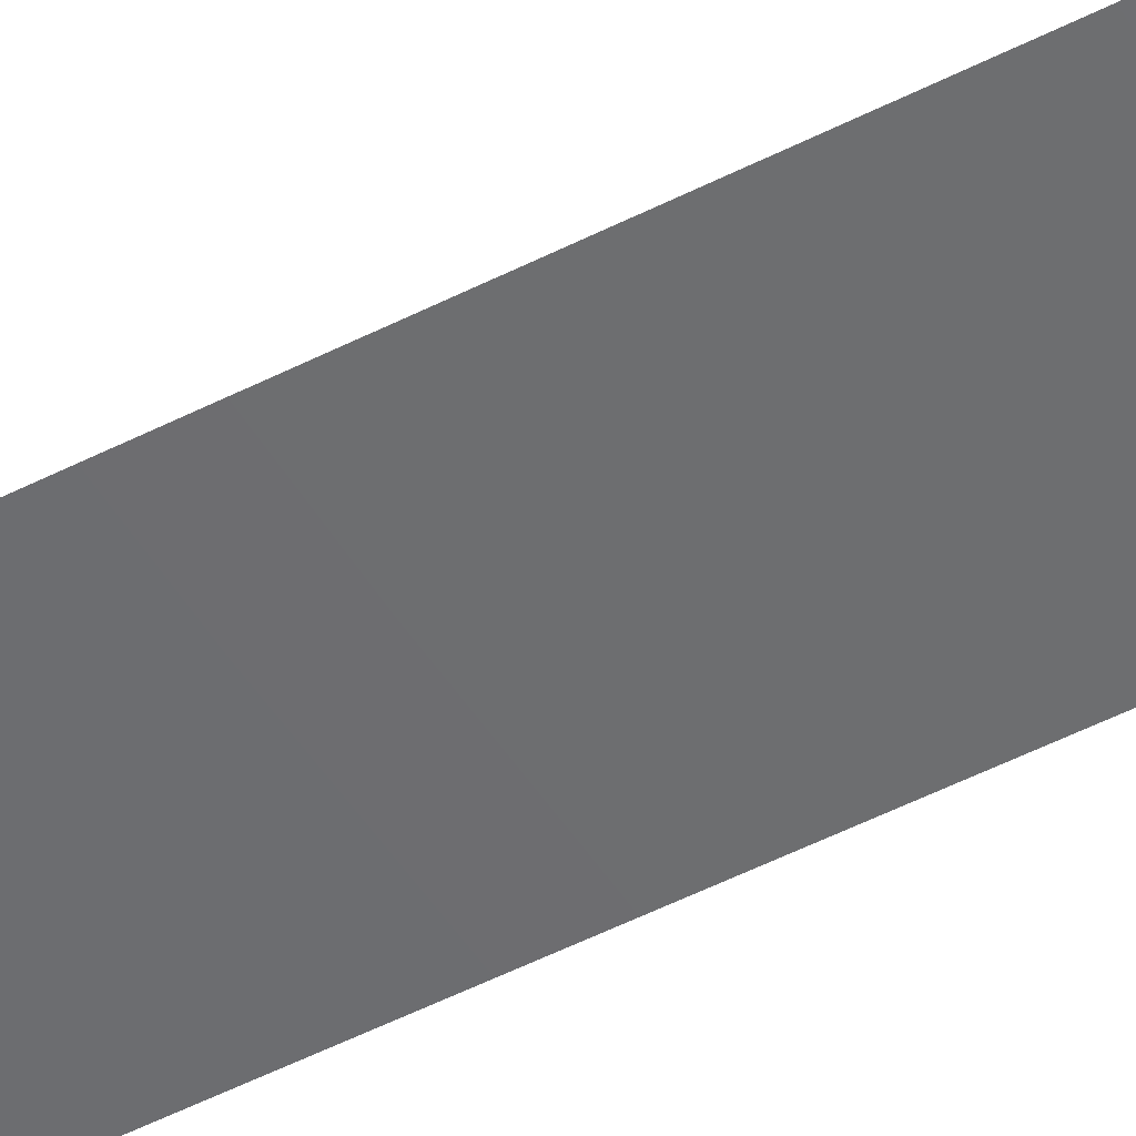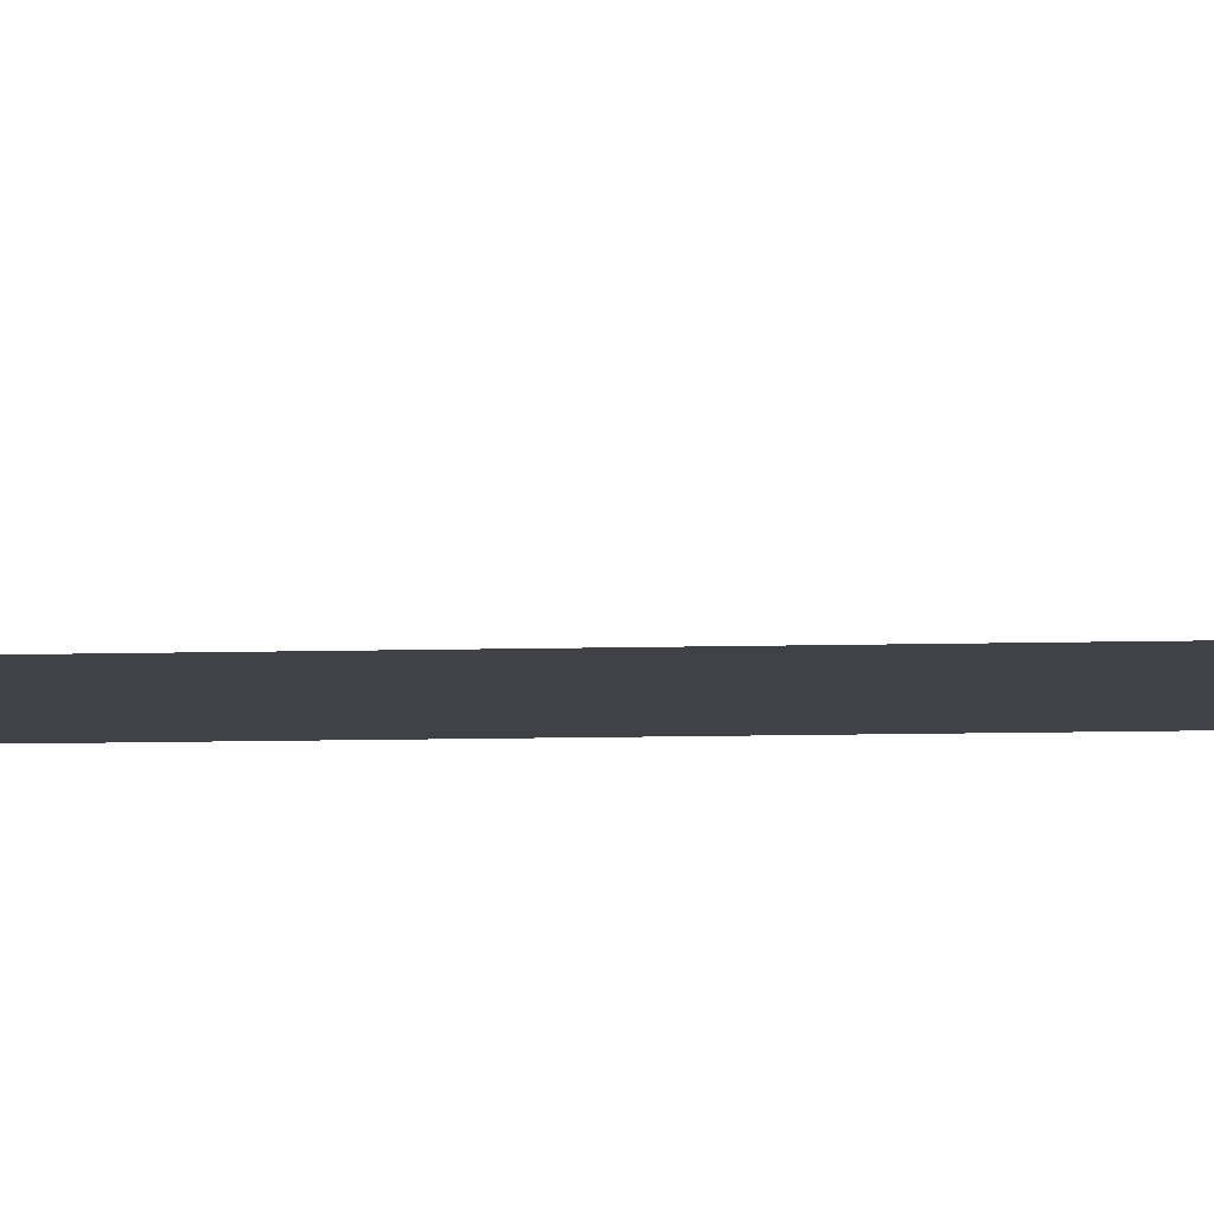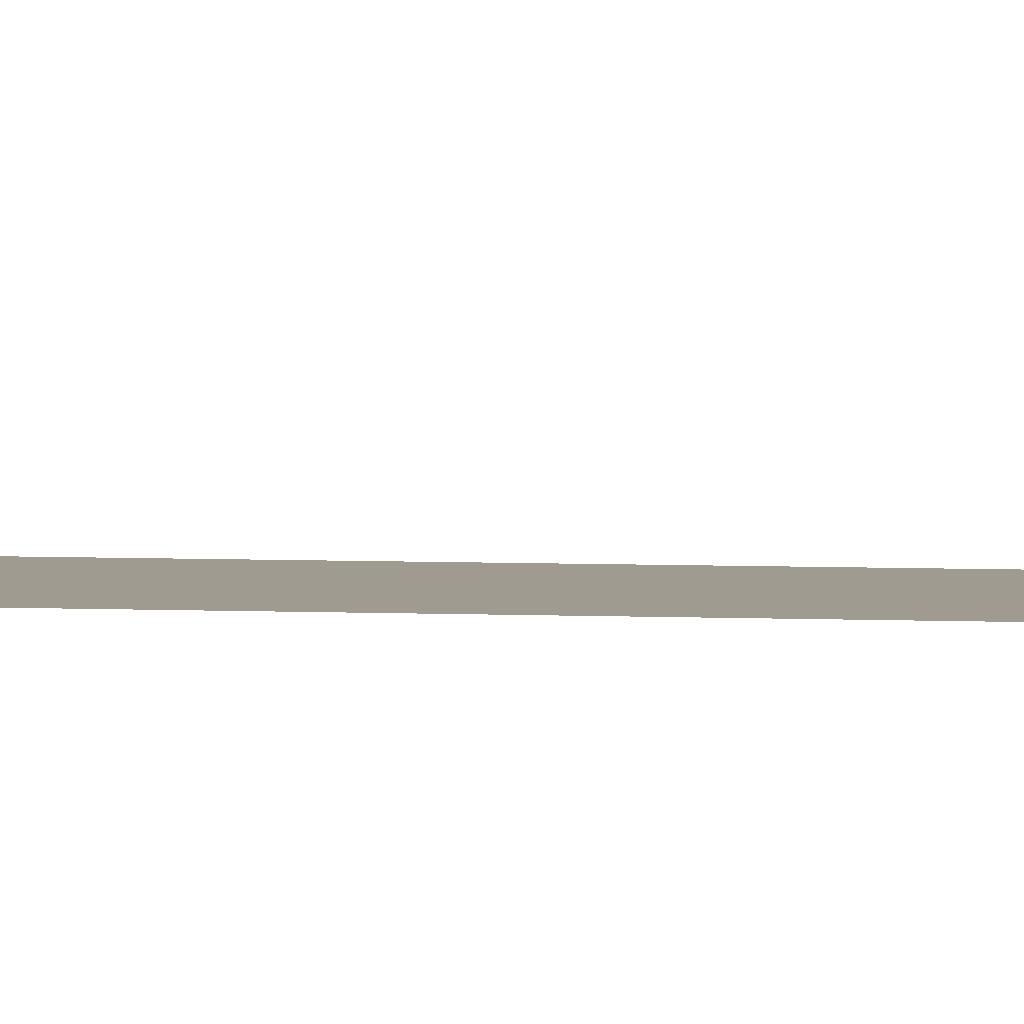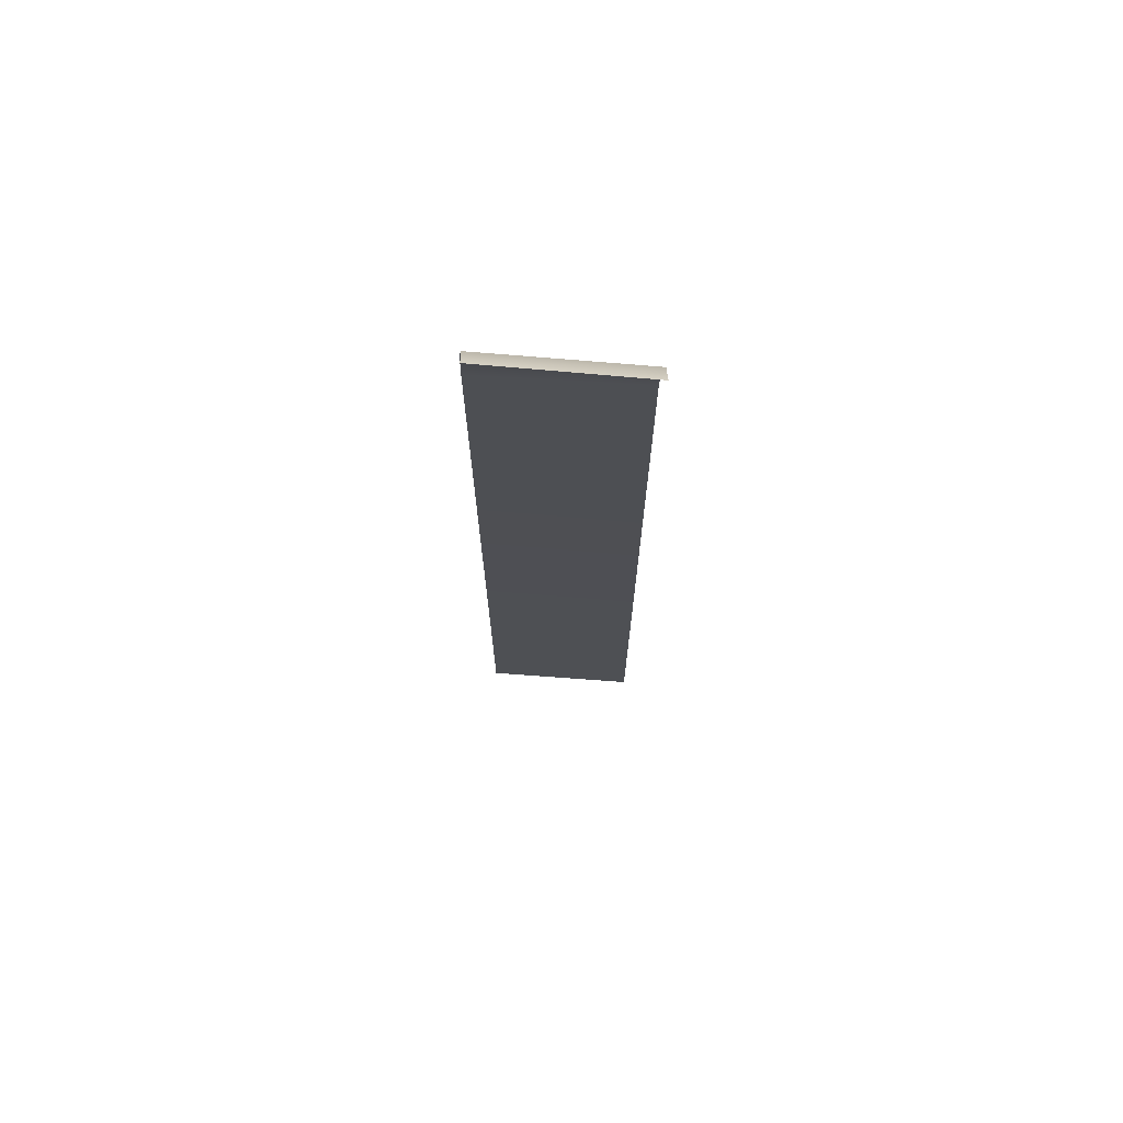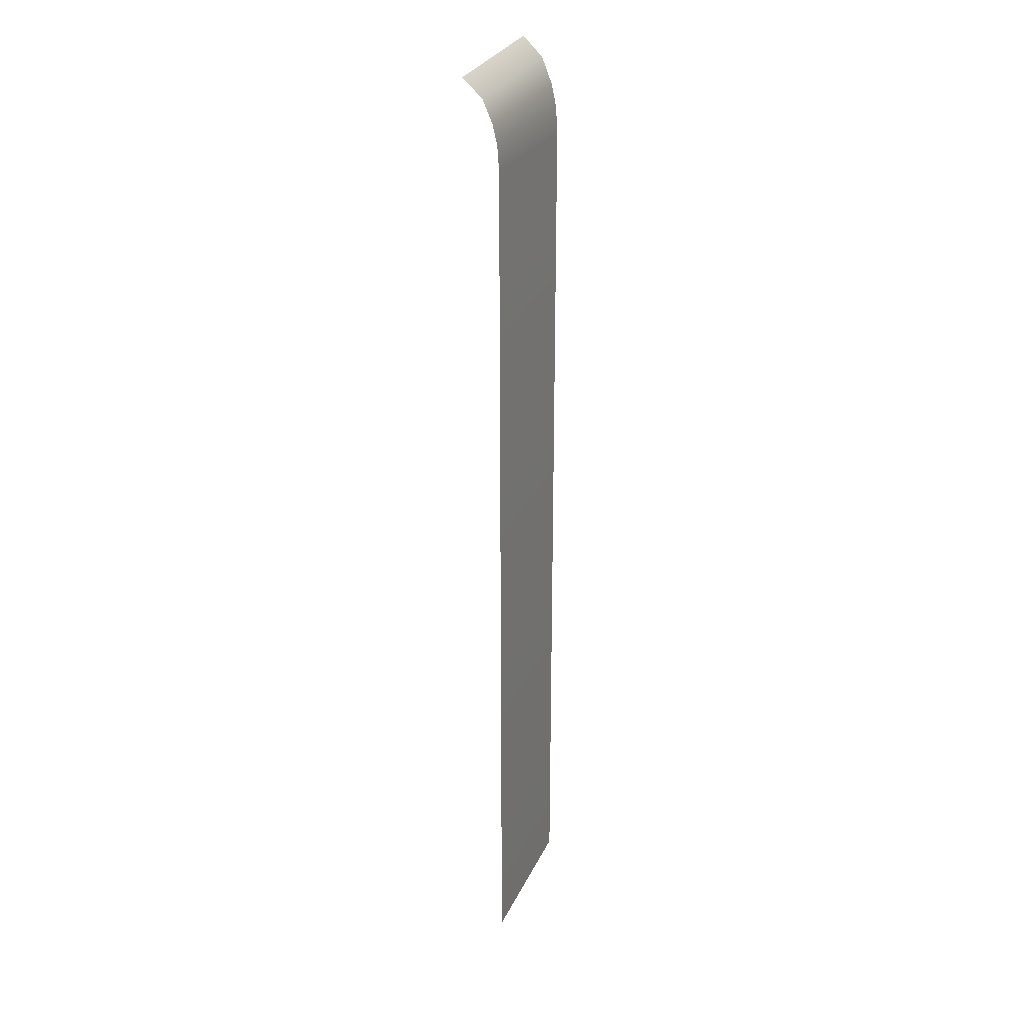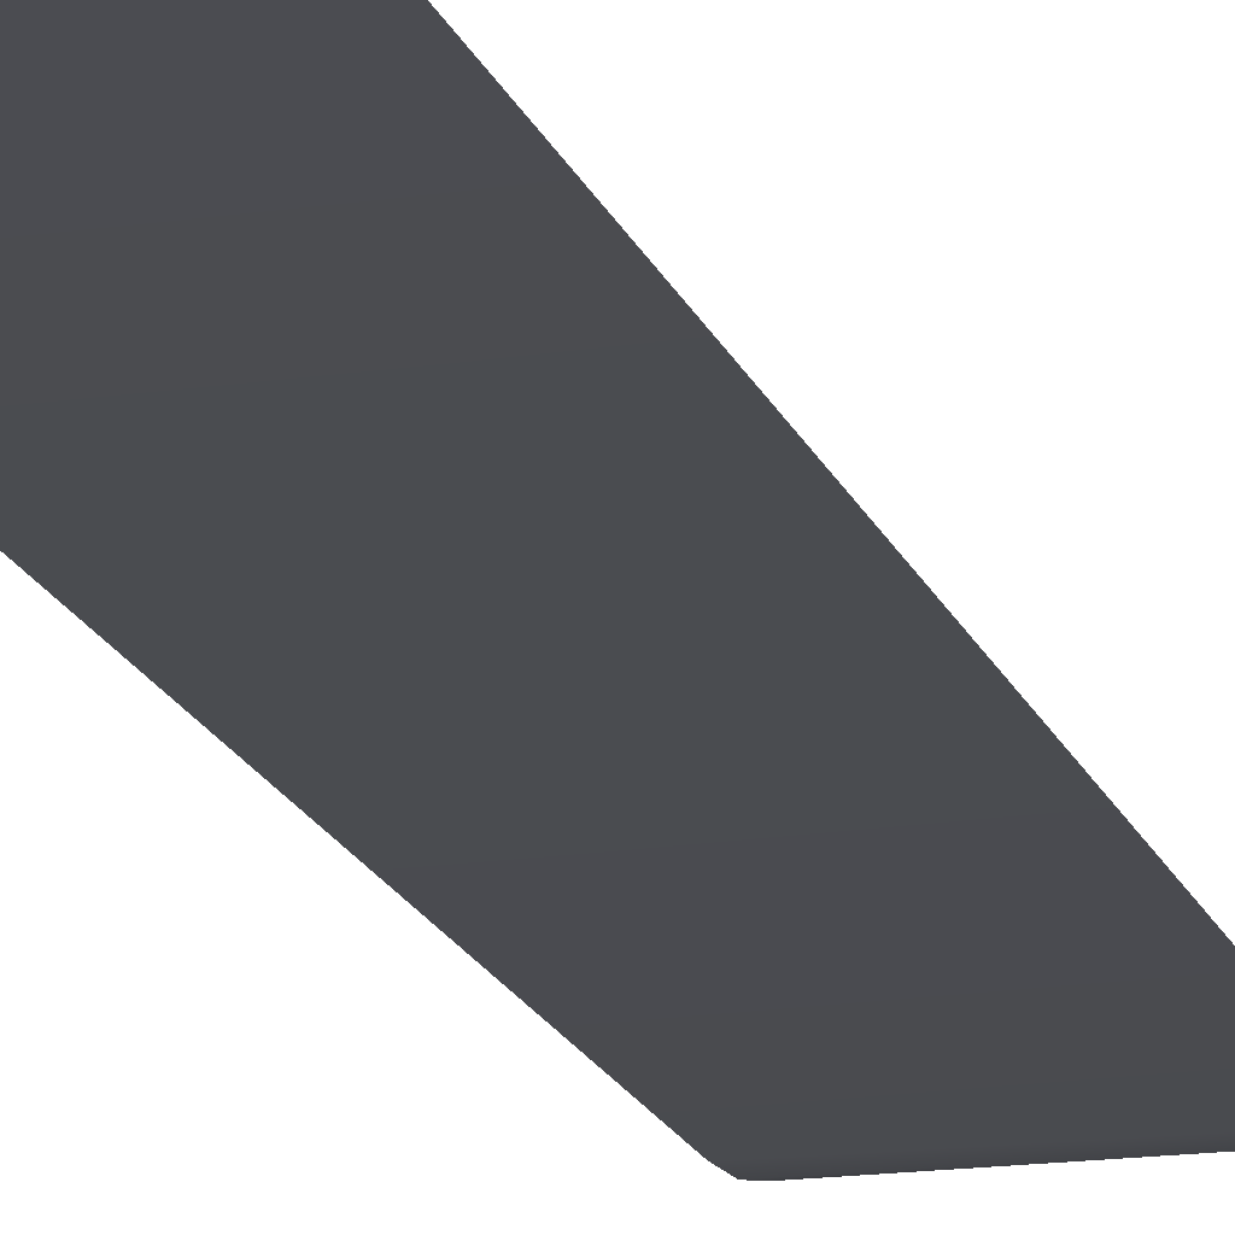
<metadata>
{"format":"obj","ext":"obj","renderer":"f3d","projection":"perspective","resolution":1024,"background":"white","views":[{"elev":-54.6,"azim":-62.0,"up":"+Z"},{"elev":-6.8,"azim":-84.1,"up":"+Z"},{"elev":3.8,"azim":-79.9,"up":"+Z"},{"elev":71.0,"azim":3.3,"up":"+Y"},{"elev":25.6,"azim":111.7,"up":"+Y"},{"elev":-15.6,"azim":14.6,"up":"+Z"}]}
</metadata>
<code>
g Sticker02.001
v 0.09275 0.538 -0.002264
v -0.08709 0.5724 0.02009
v 0.09467 0.5596 0.02028
v -0.08939 0.5487 -0.002408
v 0.09121 0.5117 -0.01321
v -0.09231 0.5185 -0.01322
v 0.09056 0.488 -0.01866
v -0.09412 0.4912 -0.01854
v 0.0893 0.4584 -0.02028
v -0.09467 0.4588 -0.02015
v 0.08802 -0.5724 -0.02027
v -0.09411 -0.5616 -0.02027
g Sticker02.001_0
f 3 2 1
f 2 4 1
f 1 4 5
f 4 6 5
f 5 6 7
f 6 8 7
f 7 8 9
f 8 10 9
f 9 10 11
f 10 12 11

</code>
